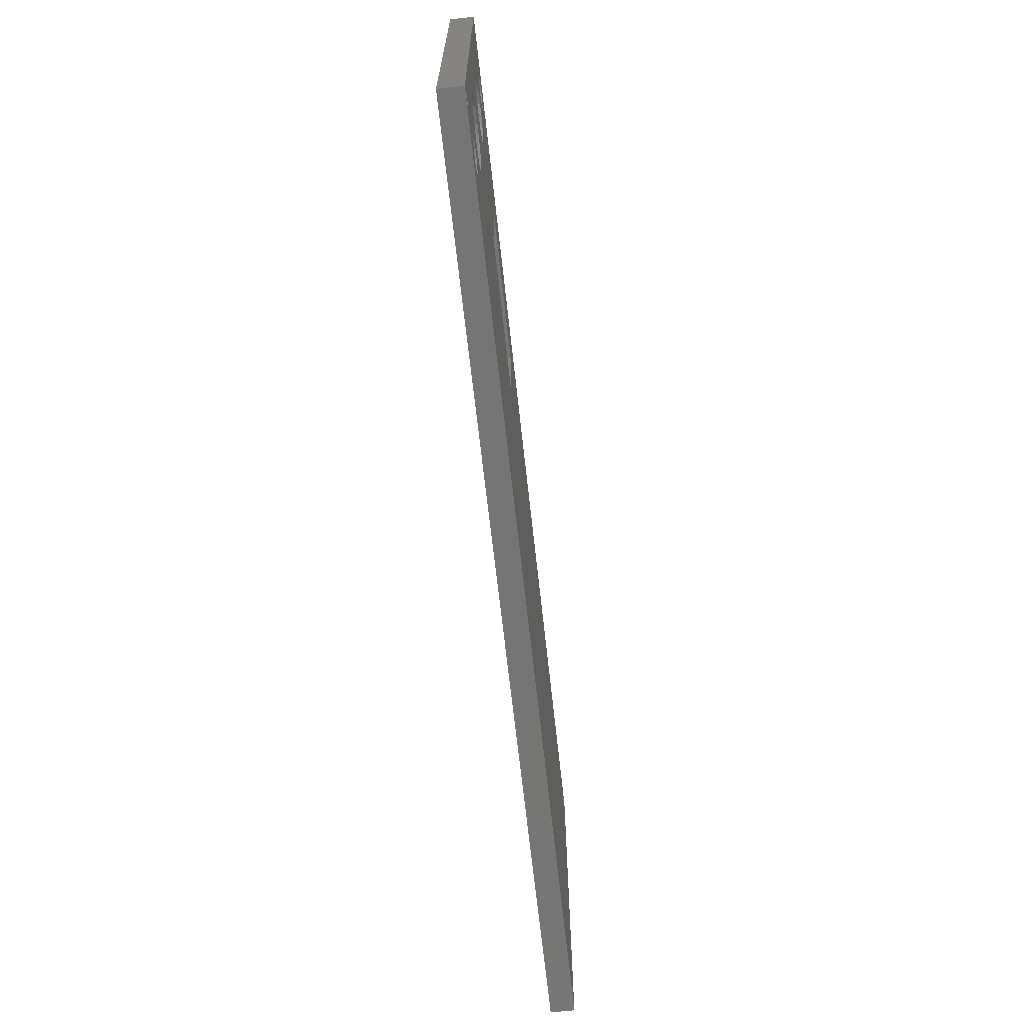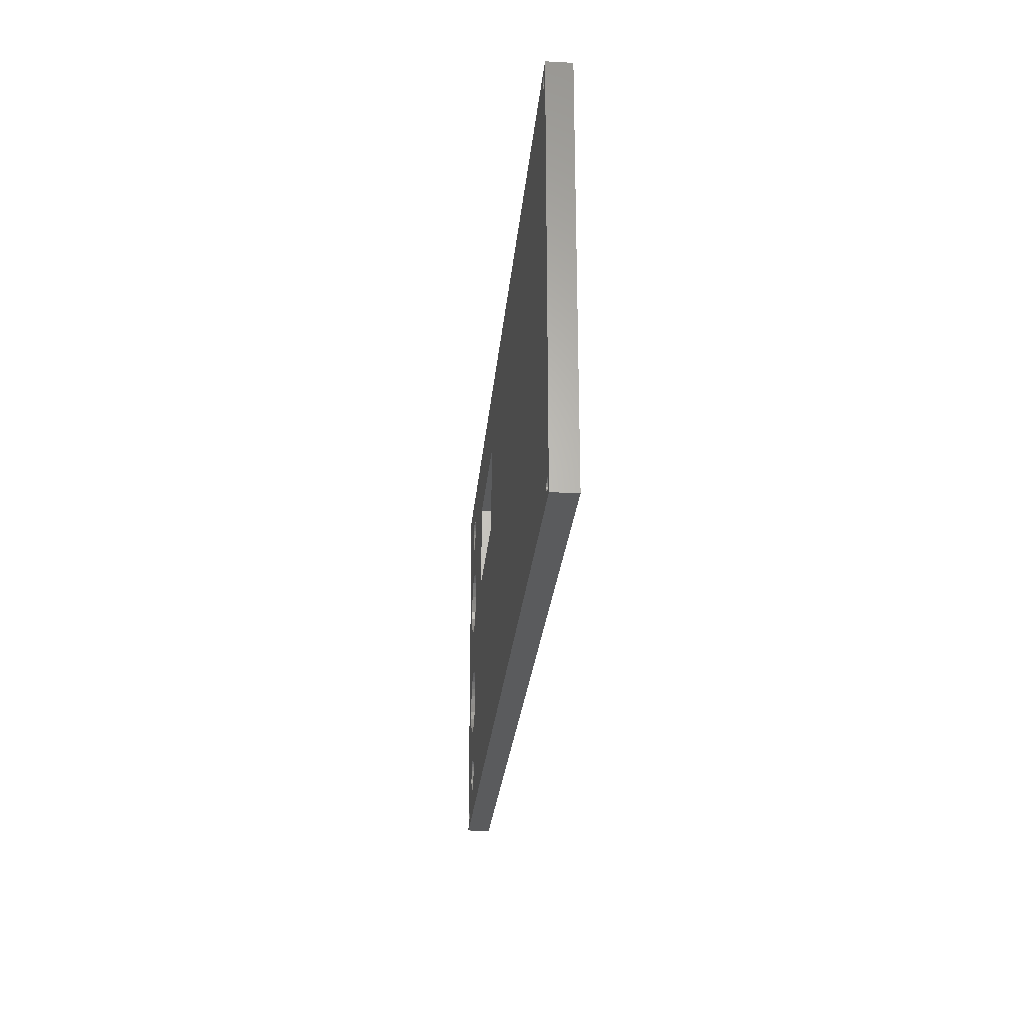
<metadata>
{"format":"stl","ext":"stl","renderer":"f3d","projection":"perspective","resolution":1024,"background":"white","views":[{"elev":-67.7,"azim":96.3,"up":"+Y"},{"elev":-25.1,"azim":-94.9,"up":"+Y"}]}
</metadata>
<code>
# stl→obj: 400 verts, 832 faces
v 113.2 51.1 4
v 114 51 5.461e-15
v 113.2 51.1 5.461e-15
v 114 51 4
v 122.7 59.03 4
v 123 59 0
v 122.7 59.03 0
v 123 59 4
v 123.3 59.03 0
v 123.3 59.03 4
v -27.03 59.74 4
v -27.13 59.5 0
v -27.13 59.5 4
v -27.03 59.74 0
v -27.29 60.71 4
v -27.13 60.5 0
v -27.13 60.5 4
v -27.29 60.71 0
v -27 60 4
v -27 60 0
v -27.03 60.26 0
v -27.03 60.26 4
v -27.5 60.87 0
v -27.5 60.87 4
v -27.74 60.97 0
v -27.74 60.97 4
v -30 62 4
v 125 62 0
v -30 62 0
v 125 62 4
v 125 -5 4
v 125 -5 0
v -28.87 60.5 0
v -28.97 60.26 4
v -28.97 60.26 0
v -28.87 60.5 4
v -28.97 59.74 0
v -28.87 59.5 4
v -28.87 59.5 0
v -28.97 59.74 4
v -28.71 59.29 4
v -28.5 59.13 0
v -28.71 59.29 0
v -28.5 59.13 4
v -28 61 4
v -28.26 60.97 0
v -28 61 0
v -28.26 60.97 4
v -28.5 60.87 0
v -28.5 60.87 4
v -28.71 60.71 0
v -28.71 60.71 4
v -27.74 59.03 4
v -27.5 59.13 0
v -27.74 59.03 0
v -27.5 59.13 4
v -27.29 59.29 0
v -27.29 59.29 4
v -28.26 59.03 0
v -28.26 59.03 4
v -29 60 0
v -29 60 4
v -28 59 0
v -28 59 4
v -28.99 -2.882 0
v -28.93 -2.629 0
v -28.8 -2.401 0
v -28.62 -2.214 0
v -28.39 -2.081 0
v -28.14 -2.01 0
v -27.88 -2.007 0
v -27.63 -2.071 0
v -27.4 -2.199 0
v -27.21 -2.381 0
v -27.08 -2.606 0
v -27.01 -2.857 0
v -27.01 -3.118 0
v 111 12.8 2.115e-15
v 110.9 3 0
v 109.8 13.76 2.115e-15
v 111 3.802 0
v 112.4 12.2 2.115e-15
v 111.3 4.55 0
v 111.8 5.192 0
v 112.4 5.685 0
v 114 12 2.115e-15
v 113.2 5.994 0
v 114 6.1 0
v 115.6 12.2 2.115e-15
v 114.8 5.994 0
v 115.5 5.685 0
v 116.2 5.192 0
v 117 12.8 2.115e-15
v 116.7 4.55 0
v 117 3.802 0
v 117.1 3 0
v 118.2 13.76 2.115e-15
v -30 -5 0
v 67.74 50 5.461e-15
v 93.25 50 5.461e-15
v 112.5 56.6 5.461e-15
v 111.9 56.12 5.461e-15
v 93.25 35 5.461e-15
v 111.4 55.5 5.461e-15
v 111.1 54.78 5.461e-15
v 108.1 39.92 0
v 108 38.36 0
v 108 18 2.115e-15
v 108.5 41.42 0
v 109.3 42.76 0
v 111 54 5.461e-15
v 110.5 43.84 0
v 113.2 56.9 5.461e-15
v 122.5 60.87 0
v 114 57 5.461e-15
v 114.8 56.9 5.461e-15
v 115.5 56.6 5.461e-15
v 116.1 56.12 5.461e-15
v 122.3 60.71 0
v 116.6 55.5 5.461e-15
v 116.9 54.78 5.461e-15
v 117 54 5.461e-15
v 122.1 60.5 0
v 122 60.26 0
v 117.8 43.67 0
v 118.8 42.54 0
v 122 60 0
v 119.6 41.17 0
v 120 39.64 0
v 120 18 2.115e-15
v 122.7 60.97 0
v 123 61 0
v 123.3 60.97 0
v 123.5 60.87 0
v 123.7 60.71 0
v 123.9 60.5 0
v 124 60.26 0
v 124 60 0
v 124 -3 0
v -28.12 -3.993 0
v -28.37 -3.929 0
v -28.6 -3.801 0
v -28.79 -3.619 0
v -28.92 -3.394 0
v -28.99 -3.143 0
v -27.86 -3.99 0
v -27.61 -3.919 0
v -27.38 -3.786 0
v -27.2 -3.599 0
v -27.07 -3.371 0
v 112.4 0.3153 0
v 111.8 0.808 0
v 67.74 35 0
v 111.3 1.45 0
v 111 2.198 0
v 108.2 16.45 2.115e-15
v 108.8 15 2.115e-15
v 113.2 0.00563 0
v 114 -0.1 0
v 122.5 -3.866 0
v 114.8 0.00563 0
v 115.5 0.3153 0
v 116.2 0.808 0
v 122.3 -3.707 0
v 116.7 1.45 0
v 117 2.198 0
v 122.1 -3.5 0
v 122 -3.259 0
v 119.2 15 2.115e-15
v 122 -3 0
v 119.8 16.45 2.115e-15
v 122.7 -3.966 0
v 123 -4 0
v 123.3 -3.966 0
v 123.5 -3.866 0
v 123.7 -3.707 0
v 123.9 -3.5 0
v 124 -3.259 0
v 122 59.74 0
v 122 -2.741 0
v 122.1 59.5 0
v 122.1 -2.5 0
v 122.3 59.29 0
v 122.3 -2.293 0
v 122.5 59.13 0
v 122.5 -2.134 0
v 122.7 -2.034 0
v 123 -2 0
v 123.3 -2.034 0
v 123.5 59.13 0
v 123.5 -2.134 0
v 123.7 59.29 0
v 123.7 -2.293 0
v 123.9 59.5 0
v 123.9 -2.5 0
v 124 59.74 0
v 124 -2.741 0
v 108.2 19.55 2.115e-15
v 108.4 36.83 0
v 108.8 21 2.115e-15
v 109.2 35.46 0
v 109.8 22.24 2.115e-15
v 110.2 34.33 0
v 111 23.2 2.115e-15
v 111.6 33.51 0
v 112.4 23.8 2.115e-15
v 113.1 33.07 0
v 114 24 2.115e-15
v 114.6 33.03 0
v 115.6 23.8 2.115e-15
v 116.2 33.4 0
v 117 23.2 2.115e-15
v 117.5 34.16 0
v 118.2 22.24 2.115e-15
v 118.7 35.24 0
v 119.2 21 2.115e-15
v 119.5 36.58 0
v 119.8 19.55 2.115e-15
v 119.9 38.08 0
v 111.8 44.6 0
v 111.1 53.22 5.461e-15
v 111.4 52.5 5.461e-15
v 111.9 51.88 5.461e-15
v 113.4 44.97 0
v 112.5 51.4 5.461e-15
v 114.9 44.93 0
v 114.8 51.1 5.461e-15
v 115.5 51.4 5.461e-15
v 116.4 44.49 0
v 116.1 51.88 5.461e-15
v 116.6 52.5 5.461e-15
v 116.9 53.22 5.461e-15
v 122.3 59.29 4
v 122.5 59.13 4
v 124 60 4
v 124 59.74 4
v 122 60.26 4
v 122.1 60.5 4
v 123.5 60.87 4
v 123.3 60.97 4
v 122 60 4
v 122 59.74 4
v 123.9 60.5 4
v 124 60.26 4
v 123.9 59.5 4
v 123.7 60.71 4
v 122.7 60.97 4
v 122.5 60.87 4
v 123 61 4
v 122.1 59.5 4
v 108.5 41.42 4
v 109.3 42.76 4
v 122.3 60.71 4
v 123.7 59.29 4
v 108.4 36.83 4
v 108 38.36 4
v 108.1 39.92 4
v 109.2 35.46 4
v 110.5 43.84 4
v 110.2 34.33 4
v 111.8 44.6 4
v -30 -5 4
v -28.99 -2.882 4
v -28.93 -2.629 4
v -28.8 -2.401 4
v -28.62 -2.214 4
v -28.39 -2.081 4
v -28.14 -2.01 4
v -27.88 -2.007 4
v -27.63 -2.071 4
v -27.4 -2.199 4
v -27.21 -2.381 4
v -27.08 -2.606 4
v -27.01 -2.857 4
v -27.01 -3.118 4
v 111 54 4
v 111.1 53.22 4
v 111.4 52.5 4
v 111.9 51.88 4
v 113.4 44.97 4
v 112.5 51.4 4
v 114.9 44.93 4
v 114.8 51.1 4
v 115.5 51.4 4
v 116.4 44.49 4
v 116.1 51.88 4
v 116.6 52.5 4
v 117.8 43.67 4
v 116.9 53.22 4
v 117 54 4
v 108.2 19.55 4
v 108 18 4
v 108.8 21 4
v 109.8 22.24 4
v 111 23.2 4
v 111.6 33.51 4
v 112.4 23.8 4
v 113.1 33.07 4
v 114 24 4
v 114.6 33.03 4
v 115.6 23.8 4
v 116.2 33.4 4
v 117 23.2 4
v 117.5 34.16 4
v 118.2 22.24 4
v 118.7 35.24 4
v 119.2 21 4
v 119.5 36.58 4
v 119.8 19.55 4
v 119.9 38.08 4
v 120 18 4
v 120 39.64 4
v -28.99 -3.143 4
v -28.92 -3.394 4
v -28.79 -3.619 4
v -28.6 -3.801 4
v -28.37 -3.929 4
v -28.12 -3.993 4
v -27.86 -3.99 4
v -27.61 -3.919 4
v -27.38 -3.786 4
v -27.2 -3.599 4
v -27.07 -3.371 4
v 112.4 0.3153 4
v 111.8 0.808 4
v 67.74 35 4
v 111.3 1.45 4
v 93.25 35 4
v 111 2.198 4
v 93.25 50 4
v 108.2 16.45 4
v 108.8 15 4
v 110.9 3 4
v 109.8 13.76 4
v 113.2 0.00563 4
v 114 -0.1 4
v 122.5 -3.866 4
v 114.8 0.00563 4
v 115.5 0.3153 4
v 116.2 0.808 4
v 122.3 -3.707 4
v 116.7 1.45 4
v 117 2.198 4
v 117.1 3 4
v 122.1 -3.5 4
v 122 -3.259 4
v 118.2 13.76 4
v 119.2 15 4
v 122 -3 4
v 119.8 16.45 4
v 122.7 -3.966 4
v 123 -4 4
v 123.3 -3.966 4
v 123.5 -3.866 4
v 123.7 -3.707 4
v 123.9 -3.5 4
v 124 -3.259 4
v 124 -3 4
v 67.74 50 4
v 112.5 56.6 4
v 111.9 56.12 4
v 111.4 55.5 4
v 111.1 54.78 4
v 113.2 56.9 4
v 114 57 4
v 114.8 56.9 4
v 115.5 56.6 4
v 116.1 56.12 4
v 116.6 55.5 4
v 116.9 54.78 4
v 118.8 42.54 4
v 119.6 41.17 4
v 122 -2.741 4
v 122.1 -2.5 4
v 122.3 -2.293 4
v 122.5 -2.134 4
v 122.7 -2.034 4
v 123 -2 4
v 123.3 -2.034 4
v 123.5 -2.134 4
v 123.5 59.13 4
v 123.7 -2.293 4
v 123.9 -2.5 4
v 124 -2.741 4
v 111 12.8 4
v 111 3.802 4
v 112.4 12.2 4
v 111.3 4.55 4
v 111.8 5.192 4
v 112.4 5.685 4
v 114 12 4
v 113.2 5.994 4
v 114 6.1 4
v 114.8 5.994 4
v 115.6 12.2 4
v 115.5 5.685 4
v 116.2 5.192 4
v 117 12.8 4
v 116.7 4.55 4
v 117 3.802 4
f 1 2 3
f 2 1 4
f 5 6 7
f 6 5 8
f 8 9 6
f 9 8 10
f 11 12 13
f 12 11 14
f 15 16 17
f 16 15 18
f 19 14 11
f 14 19 20
f 17 21 22
f 21 17 16
f 15 23 18
f 23 15 24
f 24 25 23
f 25 24 26
f 22 20 19
f 20 22 21
f 27 28 29
f 28 27 30
f 28 31 32
f 31 28 30
f 33 34 35
f 34 33 36
f 37 38 39
f 38 37 40
f 41 42 43
f 42 41 44
f 45 46 47
f 46 45 48
f 48 49 46
f 49 48 50
f 39 41 43
f 41 39 38
f 50 51 49
f 51 50 52
f 53 54 55
f 54 53 56
f 56 57 54
f 57 56 58
f 44 59 42
f 59 44 60
f 61 40 37
f 40 61 62
f 60 63 59
f 63 60 64
f 51 36 33
f 36 51 52
f 13 57 58
f 57 13 12
f 35 62 61
f 62 35 34
f 64 55 63
f 55 64 53
f 26 47 25
f 47 26 45
f 37 65 61
f 65 37 66
f 66 37 39
f 66 39 67
f 67 39 43
f 67 43 68
f 68 43 42
f 68 42 69
f 69 42 59
f 69 59 70
f 70 59 63
f 70 63 71
f 71 63 55
f 71 55 72
f 72 55 54
f 72 54 73
f 73 54 57
f 73 57 74
f 74 57 12
f 74 12 75
f 75 12 14
f 75 14 76
f 76 14 20
f 76 20 77
f 78 79 80
f 79 78 81
f 81 78 82
f 81 82 83
f 83 82 84
f 84 82 85
f 85 82 86
f 85 86 87
f 87 86 88
f 88 86 89
f 88 89 90
f 90 89 91
f 91 89 92
f 92 89 93
f 92 93 94
f 94 93 95
f 95 93 96
f 96 93 97
f 29 61 98
f 61 29 35
f 35 29 33
f 33 29 51
f 51 29 49
f 49 29 46
f 46 29 47
f 47 29 28
f 47 28 25
f 25 28 23
f 23 28 18
f 18 28 16
f 16 28 21
f 21 28 20
f 20 28 99
f 99 28 100
f 100 28 101
f 100 101 102
f 100 102 103
f 103 102 104
f 103 104 105
f 103 105 106
f 103 106 107
f 103 107 108
f 106 105 109
f 109 105 110
f 110 105 111
f 110 111 112
f 101 28 113
f 113 28 114
f 113 114 115
f 115 114 116
f 116 114 117
f 117 114 118
f 118 114 119
f 118 119 120
f 120 119 121
f 121 119 122
f 122 119 123
f 122 123 124
f 122 124 125
f 125 124 126
f 126 124 127
f 126 127 128
f 128 127 129
f 129 127 130
f 114 28 131
f 131 28 132
f 132 28 133
f 133 28 134
f 134 28 135
f 135 28 136
f 136 28 137
f 137 28 138
f 138 28 139
f 98 140 32
f 140 98 141
f 141 98 142
f 142 98 143
f 143 98 144
f 144 98 145
f 145 98 65
f 65 98 61
f 32 140 146
f 32 146 147
f 32 147 148
f 32 148 149
f 32 149 150
f 32 150 77
f 32 77 151
f 151 77 20
f 151 20 152
f 152 20 153
f 153 20 99
f 152 153 154
f 154 153 103
f 154 103 155
f 155 103 156
f 156 103 108
f 155 156 157
f 155 157 79
f 79 157 80
f 32 151 158
f 32 158 159
f 32 159 160
f 160 159 161
f 160 161 162
f 160 162 163
f 160 163 164
f 164 163 165
f 164 165 166
f 164 166 96
f 164 96 167
f 167 96 168
f 168 96 97
f 168 97 169
f 168 169 170
f 170 169 171
f 170 171 130
f 170 130 127
f 32 160 172
f 32 172 173
f 32 173 174
f 32 174 175
f 32 175 176
f 32 176 177
f 32 177 178
f 32 178 139
f 32 139 28
f 179 170 127
f 170 179 180
f 180 179 181
f 180 181 182
f 182 181 183
f 182 183 184
f 184 183 185
f 184 185 186
f 186 185 7
f 186 7 187
f 187 7 6
f 187 6 188
f 188 6 9
f 188 9 189
f 189 9 190
f 189 190 191
f 191 190 192
f 191 192 193
f 193 192 194
f 193 194 195
f 195 194 196
f 195 196 197
f 197 196 138
f 197 138 139
f 107 198 108
f 198 107 199
f 198 199 200
f 200 199 201
f 200 201 202
f 202 201 203
f 202 203 204
f 204 203 205
f 204 205 206
f 206 205 207
f 206 207 208
f 208 207 209
f 208 209 210
f 210 209 211
f 210 211 212
f 212 211 213
f 212 213 214
f 214 213 215
f 214 215 216
f 216 215 217
f 216 217 218
f 218 217 219
f 218 219 130
f 130 219 129
f 111 220 112
f 220 111 221
f 220 221 222
f 220 222 223
f 220 223 224
f 224 223 225
f 224 225 3
f 224 3 2
f 224 2 226
f 226 2 227
f 226 227 228
f 226 228 229
f 229 228 230
f 229 230 231
f 229 231 125
f 125 231 232
f 125 232 122
f 233 185 183
f 185 233 234
f 235 196 236
f 196 235 138
f 123 237 124
f 237 123 238
f 239 133 134
f 133 239 240
f 124 241 127
f 241 124 237
f 127 242 179
f 242 127 241
f 243 137 244
f 137 243 136
f 236 194 245
f 194 236 196
f 246 134 135
f 134 246 239
f 247 114 131
f 114 247 248
f 240 132 133
f 132 240 249
f 246 136 243
f 136 246 135
f 181 233 183
f 233 181 250
f 110 251 109
f 251 110 252
f 249 131 132
f 131 249 247
f 179 250 181
f 250 179 242
f 248 119 114
f 119 248 253
f 244 138 235
f 138 244 137
f 119 238 123
f 238 119 253
f 245 192 254
f 192 245 194
f 107 255 199
f 255 107 256
f 106 256 107
f 256 106 257
f 109 257 106
f 257 109 251
f 199 258 201
f 258 199 255
f 259 110 112
f 110 259 252
f 201 260 203
f 260 201 258
f 261 112 220
f 112 261 259
f 31 98 32
f 98 31 262
f 263 40 62
f 40 263 264
f 40 264 38
f 38 264 265
f 38 265 41
f 41 265 266
f 41 266 44
f 44 266 267
f 44 267 60
f 60 267 268
f 60 268 64
f 64 268 269
f 64 269 53
f 53 269 270
f 53 270 56
f 56 270 271
f 56 271 58
f 58 271 272
f 58 272 13
f 13 272 273
f 13 273 11
f 11 273 274
f 11 274 19
f 19 274 275
f 261 276 259
f 276 261 277
f 277 261 278
f 278 261 279
f 279 261 280
f 279 280 281
f 281 280 1
f 1 280 4
f 4 280 282
f 4 282 283
f 283 282 284
f 284 282 285
f 284 285 286
f 286 285 287
f 287 285 288
f 287 288 289
f 289 288 290
f 291 256 292
f 256 291 255
f 255 291 293
f 255 293 258
f 258 293 294
f 258 294 260
f 260 294 295
f 260 295 296
f 296 295 297
f 296 297 298
f 298 297 299
f 298 299 300
f 300 299 301
f 300 301 302
f 302 301 303
f 302 303 304
f 304 303 305
f 304 305 306
f 306 305 307
f 306 307 308
f 308 307 309
f 308 309 310
f 310 309 311
f 310 311 312
f 262 313 27
f 313 262 314
f 314 262 315
f 315 262 316
f 316 262 317
f 317 262 318
f 318 262 31
f 27 313 263
f 27 263 62
f 318 31 319
f 319 31 320
f 320 31 321
f 321 31 322
f 322 31 323
f 323 31 275
f 275 31 324
f 275 324 19
f 19 324 325
f 19 325 326
f 326 325 327
f 326 327 328
f 328 327 329
f 328 329 330
f 330 329 331
f 330 331 292
f 331 329 332
f 332 329 333
f 332 333 334
f 324 31 335
f 335 31 336
f 336 31 337
f 336 337 338
f 338 337 339
f 339 337 340
f 340 337 341
f 340 341 342
f 342 341 343
f 343 341 344
f 344 341 345
f 344 345 346
f 344 346 347
f 347 346 348
f 348 346 349
f 348 349 350
f 350 349 311
f 337 31 351
f 351 31 352
f 352 31 353
f 353 31 354
f 354 31 355
f 355 31 356
f 356 31 357
f 357 31 358
f 358 31 235
f 27 45 30
f 45 27 48
f 48 27 50
f 50 27 52
f 52 27 36
f 36 27 34
f 34 27 62
f 30 45 26
f 30 26 24
f 30 24 15
f 30 15 17
f 30 17 22
f 30 22 19
f 30 19 359
f 359 19 326
f 30 359 330
f 30 330 360
f 360 330 361
f 361 330 362
f 362 330 363
f 363 330 257
f 257 330 256
f 256 330 292
f 363 257 251
f 363 251 252
f 363 252 276
f 276 252 259
f 30 360 364
f 30 364 248
f 248 364 365
f 248 365 366
f 248 366 367
f 248 367 368
f 248 368 253
f 253 368 369
f 253 369 370
f 253 370 290
f 253 290 238
f 238 290 237
f 237 290 288
f 237 288 371
f 237 371 241
f 241 371 372
f 241 372 312
f 241 312 311
f 241 311 349
f 30 248 247
f 30 247 249
f 30 249 240
f 30 240 239
f 30 239 246
f 30 246 243
f 30 243 244
f 30 244 235
f 30 235 31
f 373 241 349
f 241 373 242
f 242 373 374
f 242 374 250
f 250 374 375
f 250 375 233
f 233 375 376
f 233 376 234
f 234 376 377
f 234 377 5
f 5 377 378
f 5 378 8
f 8 378 379
f 8 379 10
f 10 379 380
f 10 380 381
f 381 380 382
f 381 382 254
f 254 382 383
f 254 383 245
f 245 383 384
f 245 384 236
f 236 384 358
f 236 358 235
f 333 385 334
f 385 333 386
f 385 386 387
f 387 386 388
f 387 388 389
f 387 389 390
f 387 390 391
f 391 390 392
f 391 392 393
f 391 393 394
f 391 394 395
f 395 394 396
f 395 396 397
f 395 397 398
f 398 397 399
f 398 399 400
f 398 400 344
f 398 344 347
f 326 103 153
f 103 326 328
f 330 103 328
f 103 330 100
f 330 99 100
f 99 330 359
f 99 326 153
f 326 99 359
f 381 192 190
f 192 381 254
f 27 98 262
f 98 27 29
f 10 190 9
f 190 10 381
f 283 228 227
f 228 283 284
f 383 197 384
f 197 383 195
f 382 195 383
f 195 382 193
f 382 191 193
f 191 382 380
f 297 204 206
f 204 297 295
f 202 293 200
f 293 202 294
f 299 206 208
f 206 299 297
f 350 169 348
f 169 350 171
f 305 212 214
f 212 305 303
f 395 93 89
f 93 395 398
f 309 130 311
f 130 309 218
f 311 171 350
f 171 311 130
f 305 216 307
f 216 305 214
f 108 331 156
f 331 108 292
f 295 202 204
f 202 295 294
f 307 218 309
f 218 307 216
f 398 97 93
f 97 398 347
f 301 208 210
f 208 301 299
f 391 89 86
f 89 391 395
f 348 97 347
f 97 348 169
f 303 210 212
f 210 303 301
f 200 291 198
f 291 200 293
f 198 292 108
f 292 198 291
f 387 86 82
f 86 387 391
f 334 78 80
f 78 334 385
f 385 82 78
f 82 385 387
f 156 332 157
f 332 156 331
f 157 334 80
f 334 157 332
f 102 362 104
f 362 102 361
f 234 7 185
f 7 234 5
f 289 231 287
f 231 289 232
f 360 102 101
f 102 360 361
f 366 115 116
f 115 366 365
f 310 217 308
f 217 310 219
f 367 116 117
f 116 367 366
f 287 230 286
f 230 287 231
f 4 227 2
f 227 4 283
f 288 126 371
f 126 288 125
f 260 205 203
f 205 260 296
f 312 219 310
f 219 312 129
f 221 278 222
f 278 221 277
f 302 213 211
f 213 302 304
f 104 363 105
f 363 104 362
f 111 277 221
f 277 111 276
f 290 232 289
f 232 290 122
f 304 215 213
f 215 304 306
f 281 3 225
f 3 281 1
f 279 225 223
f 225 279 281
f 368 120 369
f 120 368 118
f 284 230 228
f 230 284 286
f 296 207 205
f 207 296 298
f 370 122 290
f 122 370 121
f 369 121 370
f 121 369 120
f 222 279 223
f 279 222 278
f 364 101 113
f 101 364 360
f 288 229 125
f 229 288 285
f 298 209 207
f 209 298 300
f 368 117 118
f 117 368 367
f 371 128 372
f 128 371 126
f 300 211 209
f 211 300 302
f 285 226 229
f 226 285 282
f 282 224 226
f 224 282 280
f 365 113 115
f 113 365 364
f 372 129 312
f 129 372 128
f 308 215 306
f 215 308 217
f 280 220 224
f 220 280 261
f 105 276 111
f 276 105 363
f 351 173 172
f 173 351 352
f 337 172 160
f 172 337 351
f 352 174 173
f 174 352 353
f 357 177 356
f 177 357 178
f 384 139 358
f 139 384 197
f 184 374 182
f 374 184 375
f 354 176 175
f 176 354 355
f 182 373 180
f 373 182 374
f 376 184 186
f 184 376 375
f 180 349 170
f 349 180 373
f 170 346 168
f 346 170 349
f 377 186 187
f 186 377 376
f 353 175 174
f 175 353 354
f 356 176 355
f 176 356 177
f 378 187 188
f 187 378 377
f 168 345 167
f 345 168 346
f 341 160 164
f 160 341 337
f 167 341 164
f 341 167 345
f 379 188 189
f 188 379 378
f 358 178 357
f 178 358 139
f 274 77 275
f 77 274 76
f 272 73 74
f 73 272 271
f 270 71 72
f 71 270 269
f 269 70 71
f 70 269 268
f 268 69 70
f 69 268 267
f 322 148 321
f 148 322 149
f 273 76 274
f 76 273 75
f 272 75 273
f 75 272 74
f 271 72 73
f 72 271 270
f 323 149 322
f 149 323 150
f 275 150 323
f 150 275 77
f 145 314 144
f 314 145 313
f 318 146 140
f 146 318 319
f 68 265 67
f 265 68 266
f 67 264 66
f 264 67 265
f 319 147 146
f 147 319 320
f 65 313 145
f 313 65 263
f 315 142 143
f 142 315 316
f 317 140 141
f 140 317 318
f 144 315 143
f 315 144 314
f 267 68 69
f 68 267 266
f 316 141 142
f 141 316 317
f 320 148 147
f 148 320 321
f 66 263 65
f 263 66 264
f 338 162 161
f 162 338 339
f 339 163 162
f 163 339 340
f 84 388 83
f 388 84 389
f 81 333 79
f 333 81 386
f 155 327 154
f 327 155 329
f 324 158 151
f 158 324 335
f 336 161 159
f 161 336 338
f 342 163 340
f 163 342 165
f 343 165 342
f 165 343 166
f 79 329 155
f 329 79 333
f 335 159 158
f 159 335 336
f 390 84 85
f 84 390 389
f 154 325 152
f 325 154 327
f 380 189 191
f 189 380 379
f 325 151 152
f 151 325 324
f 83 386 81
f 386 83 388
f 394 88 90
f 88 394 393
f 393 87 88
f 87 393 392
f 397 94 399
f 94 397 92
f 400 96 344
f 96 400 95
f 397 91 92
f 91 397 396
f 396 90 91
f 90 396 394
f 344 166 343
f 166 344 96
f 399 95 400
f 95 399 94
f 392 85 87
f 85 392 390

</code>
